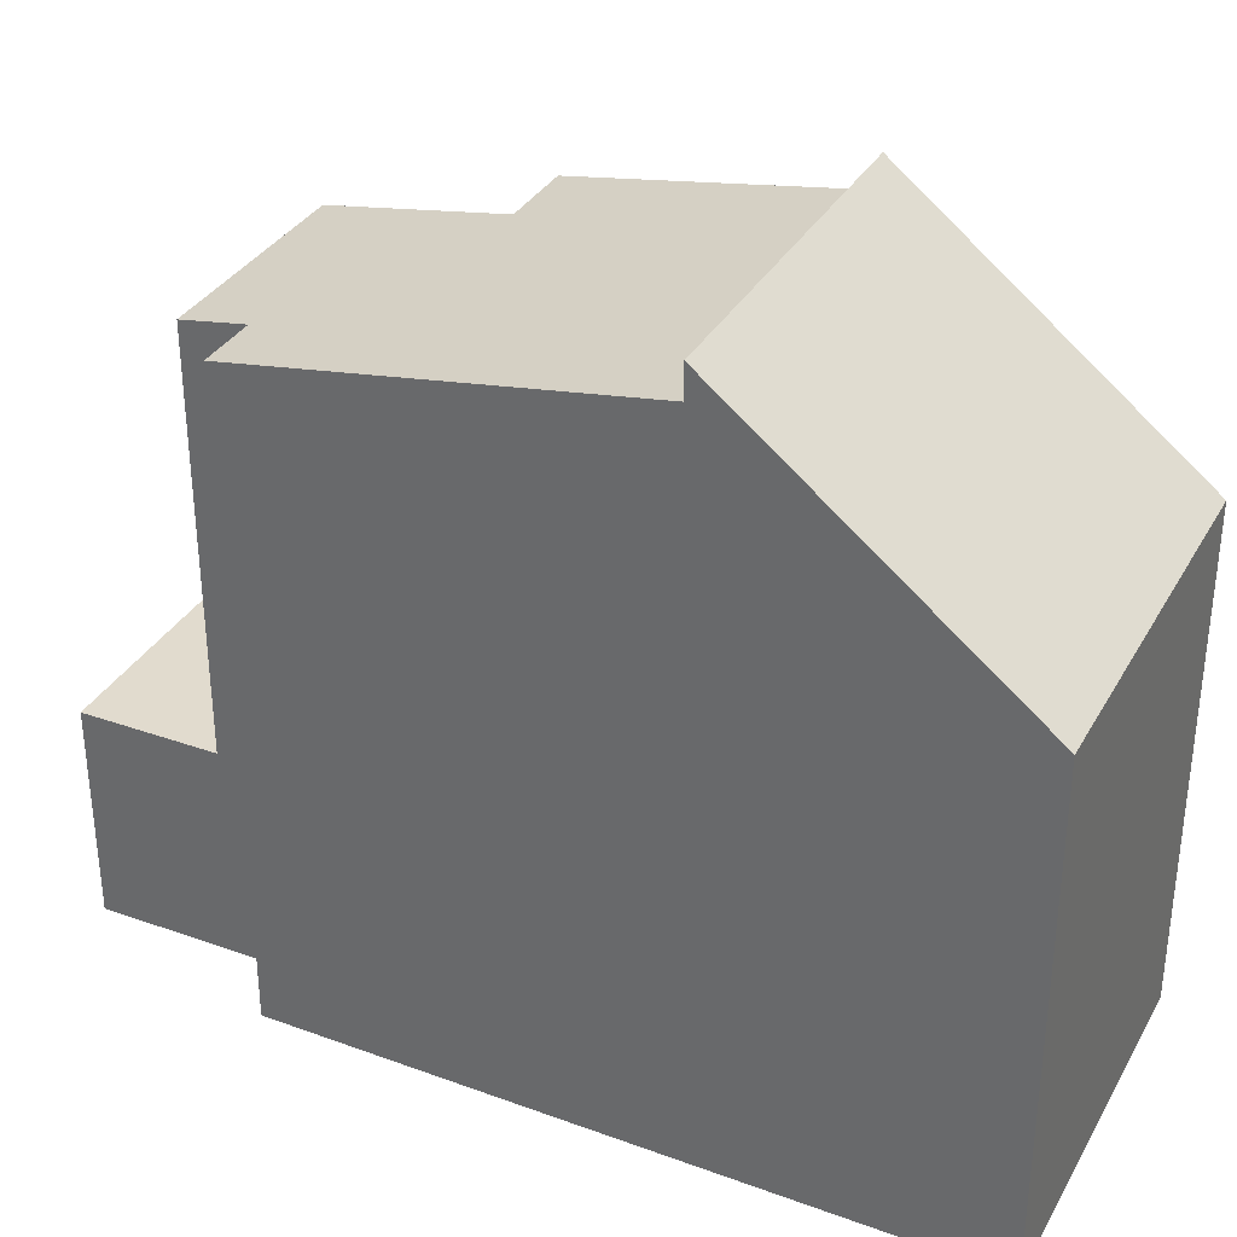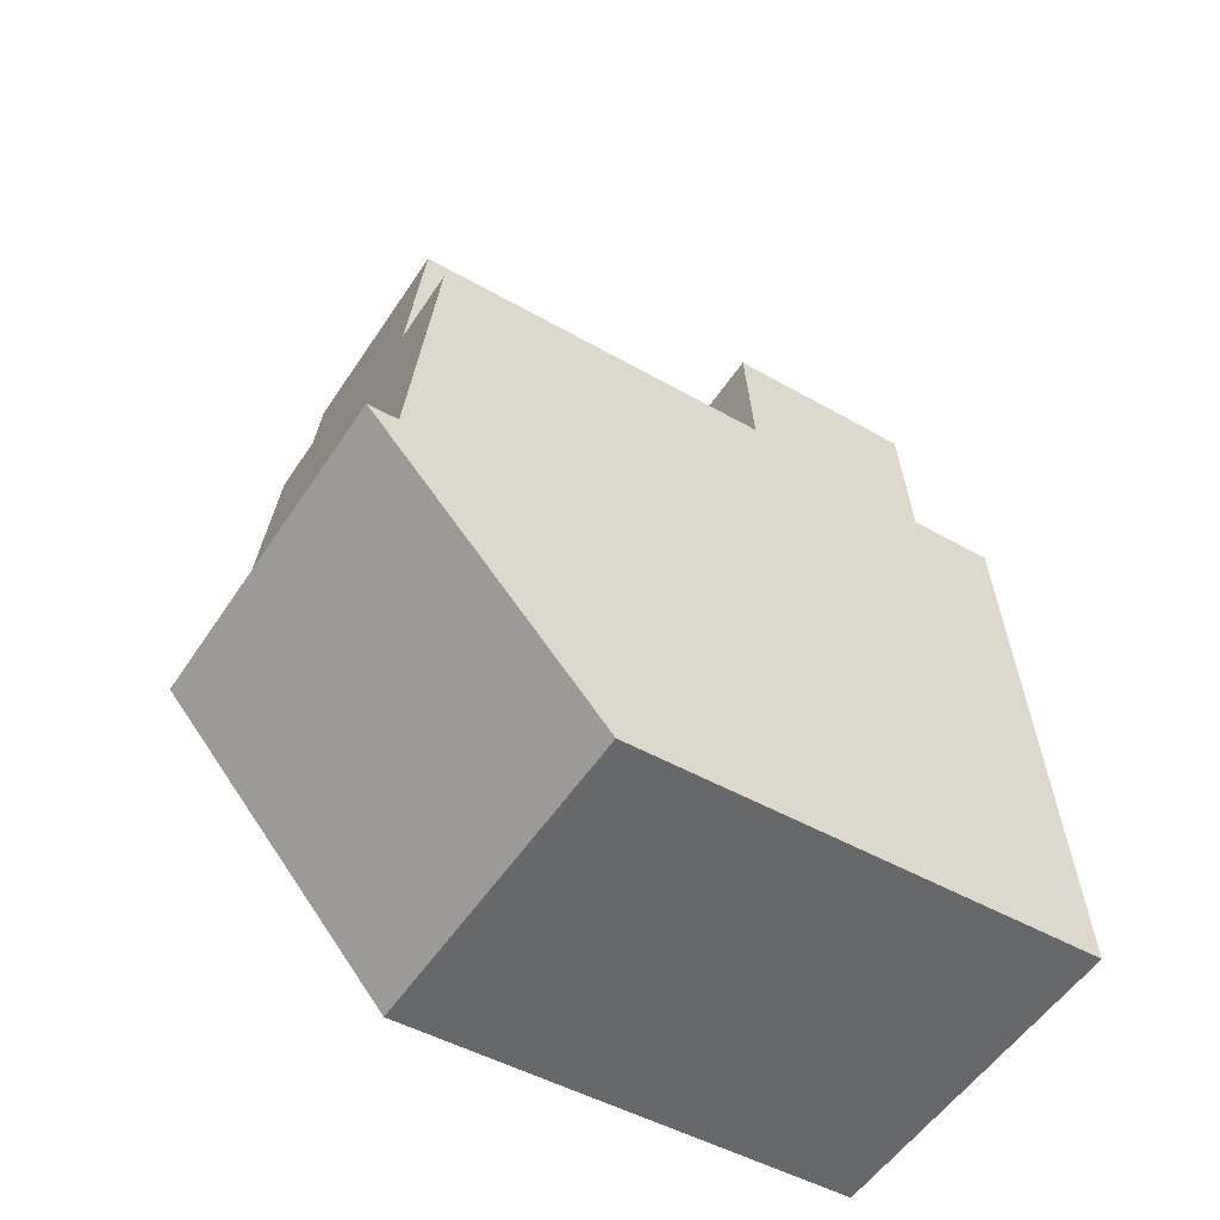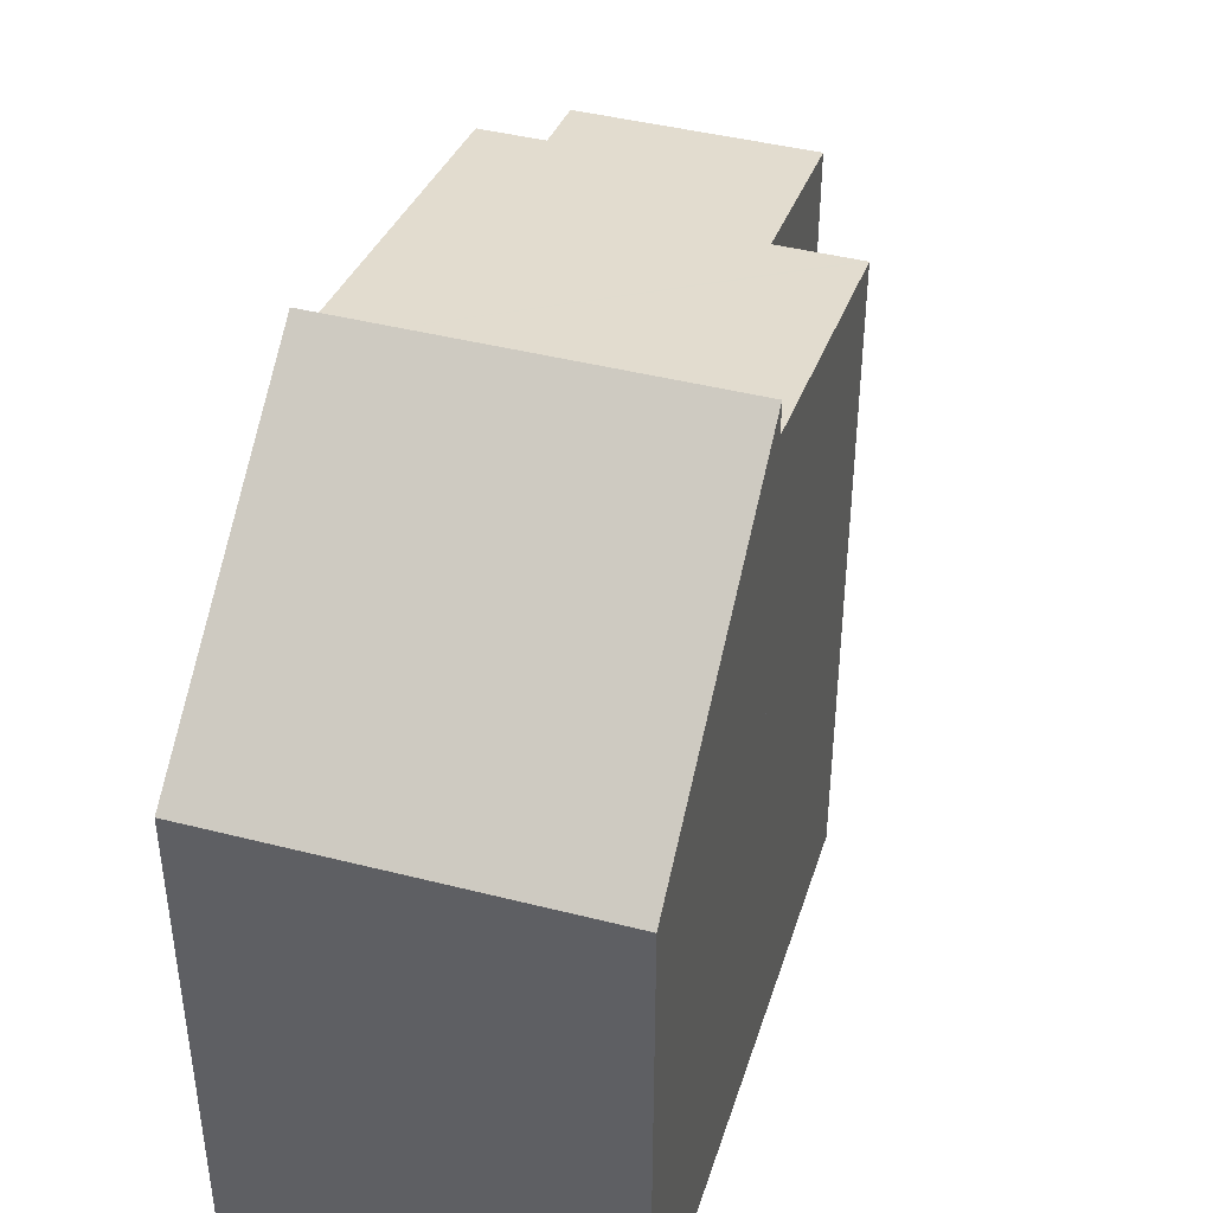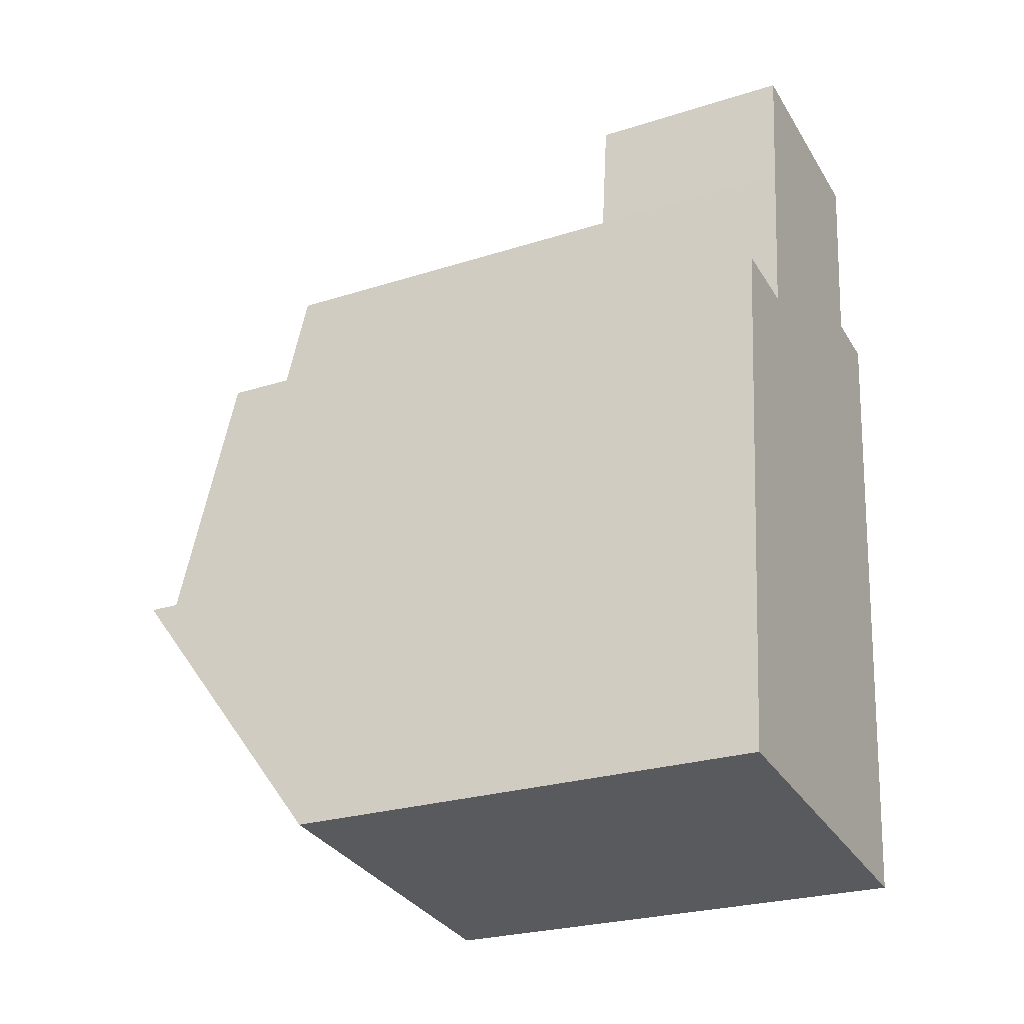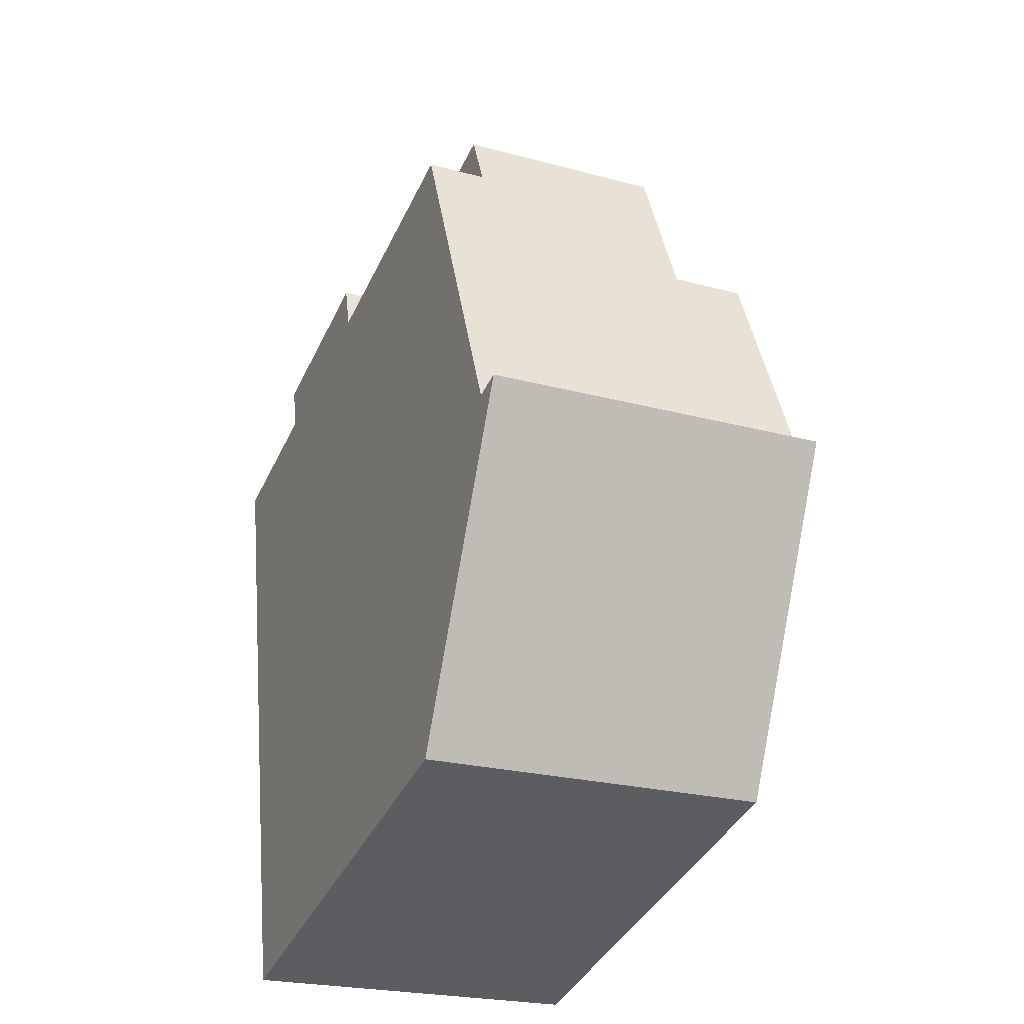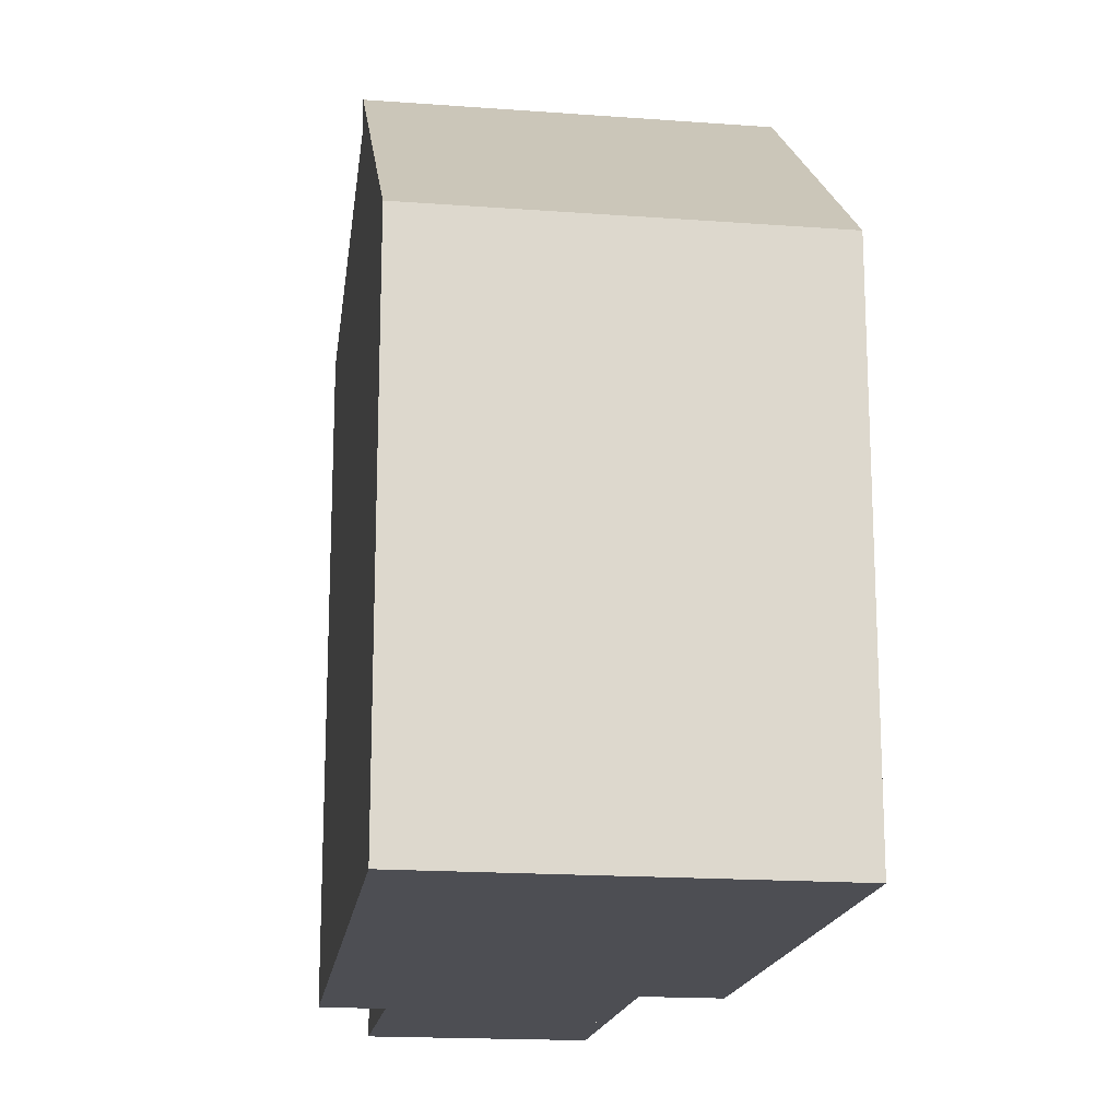
<metadata>
{"format":"obj","ext":"obj","renderer":"f3d","projection":"perspective","resolution":1024,"background":"white","views":[{"elev":33.8,"azim":121.9,"up":"+Y"},{"elev":-46.8,"azim":-123.2,"up":"+Z"},{"elev":42.9,"azim":-156.9,"up":"+Y"},{"elev":-25.6,"azim":-62.9,"up":"+Z"},{"elev":-39.4,"azim":156.7,"up":"+Z"},{"elev":-17.3,"azim":177.8,"up":"+Y"}]}
</metadata>
<code>
v  6.382 10.68 12.18
v  6.264 10.86 11.08
v  2.664 10.68 12.58
v  1.01 11.17 9.746
v  6.678 11.95 4.345
v  0.52 11.95 5.017
v  1.089 11.17 9.737
v  2.342 11.17 9.601
v  7.317 10.86 10.97
v  2.342 -5.879e-16 9.601
v  1.089 -5.962e-16 9.737
v  1.01 -5.968e-16 9.746
v  2.664 -7.704e-16 12.58
v  6.382 -7.456e-16 12.18
v  6.264 -6.786e-16 11.08
v  7.317 -6.717e-16 10.97
v  0.52 -3.072e-16 5.017
v  6.678 -2.661e-16 4.345
v  0 8.547 5.234e-16
v  6.678 12.5 4.345
v  6.193 8.547 -0.676
v  0.52 12.5 5.017
v  0 0 0
v  6.193 4.139e-17 -0.676
v  2.664 3.68 12.58
v  6.633 3.68 14.5
v  6.382 3.68 12.18
v  2.915 3.68 14.9
v  2.915 -9.122e-16 14.9
v  6.633 -8.876e-16 14.5
g defaultobject
f 1 2 3
f 4 5 6
f 5 4 7
f 5 7 8
f 5 8 9
f 9 8 2
f 2 8 3
f 7 10 8
f 10 7 4
f 10 4 11
f 11 4 12
f 13 1 3
f 1 13 14
f 15 9 2
f 9 15 16
f 10 3 8
f 3 10 13
f 17 4 6
f 4 17 12
f 1 15 2
f 15 1 14
f 9 18 5
f 18 9 16
f 18 6 5
f 6 18 17
f 13 15 14
f 15 13 10
f 15 18 16
f 18 15 10
f 18 10 11
f 18 11 12
f 18 12 17
f 19 20 21
f 20 19 22
f 19 17 22
f 17 19 23
f 17 20 22
f 20 17 18
f 18 21 20
f 21 18 24
f 24 19 21
f 19 24 23
f 23 18 17
f 18 23 24
f 25 26 27
f 26 25 28
f 13 28 25
f 28 13 29
f 29 26 28
f 26 29 30
f 30 27 26
f 27 30 14
f 14 25 27
f 25 14 13
f 13 30 29
f 30 13 14

</code>
